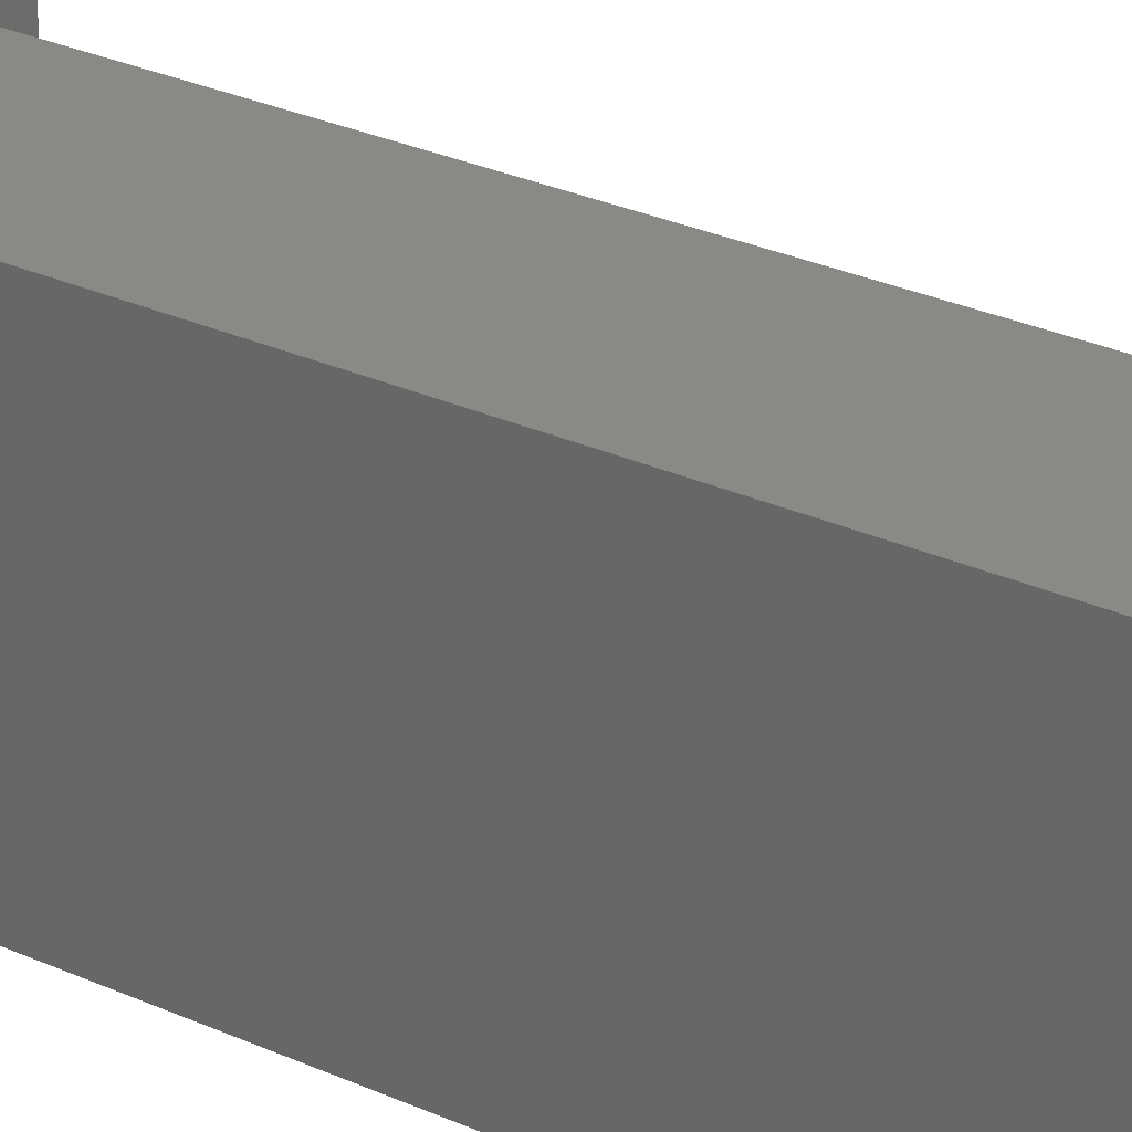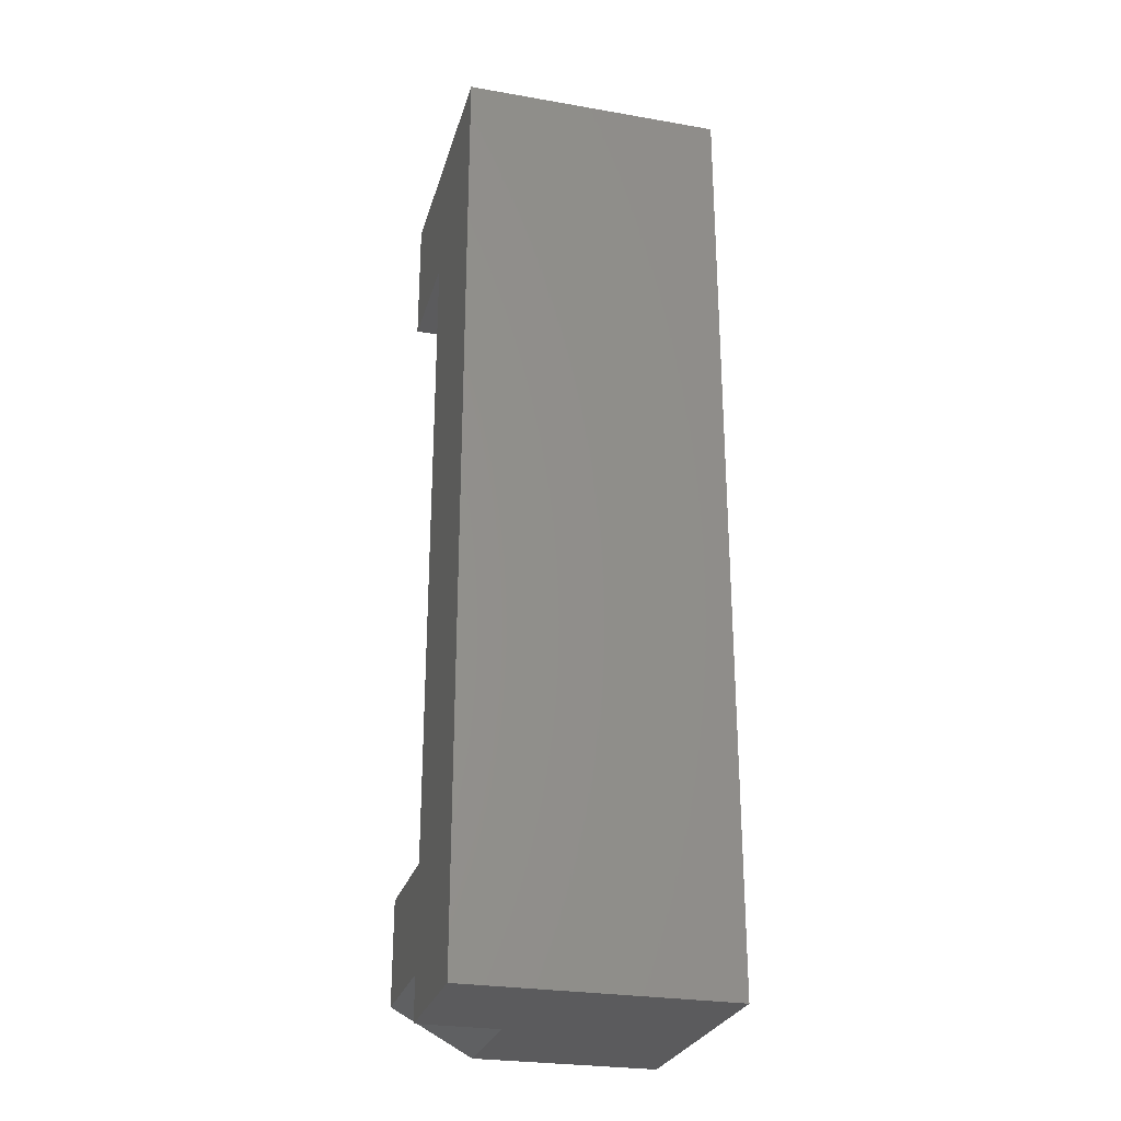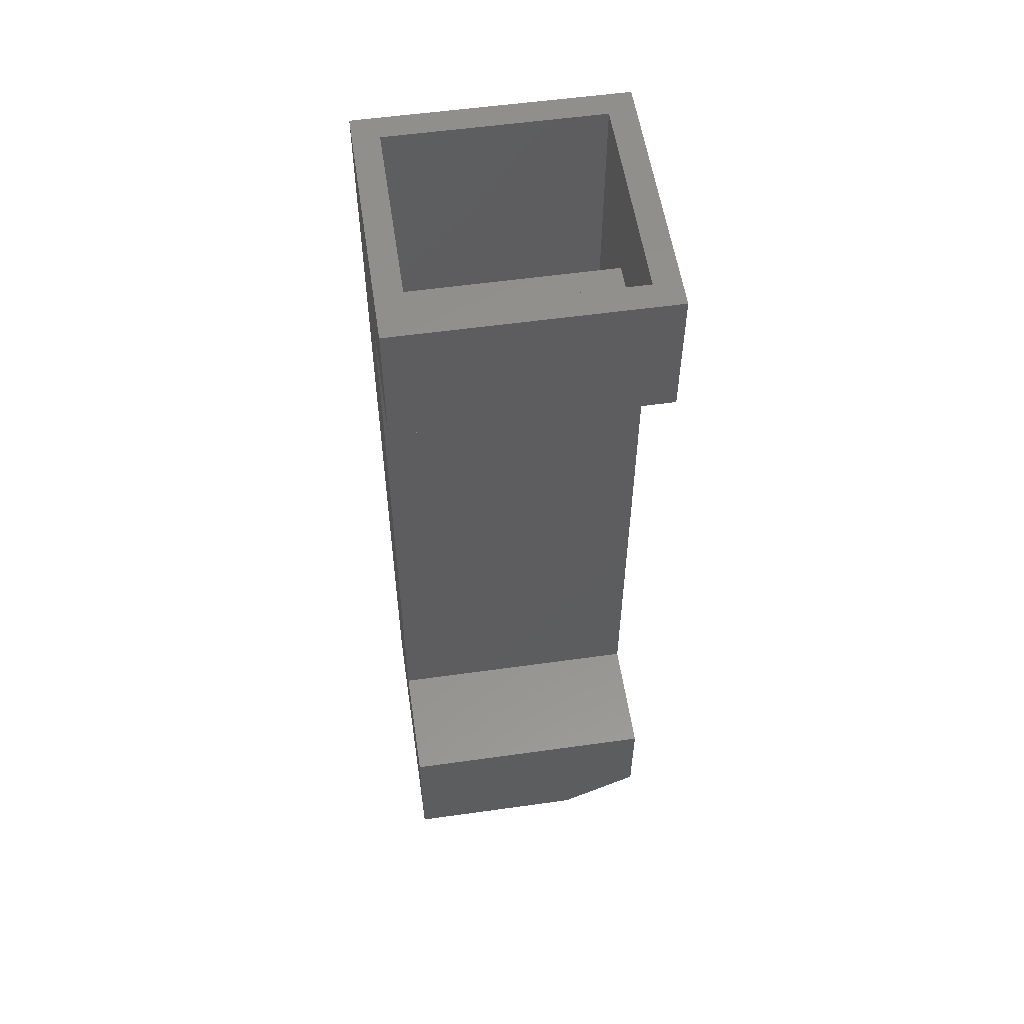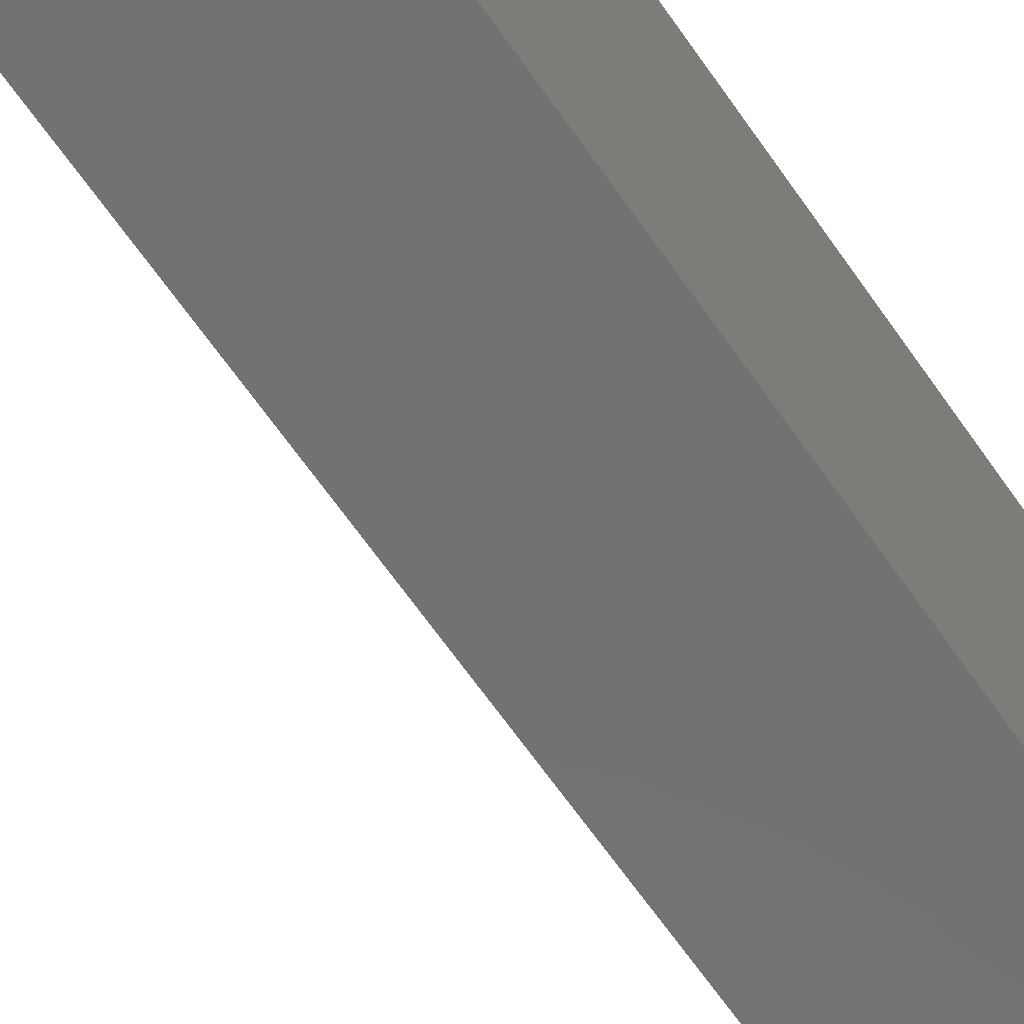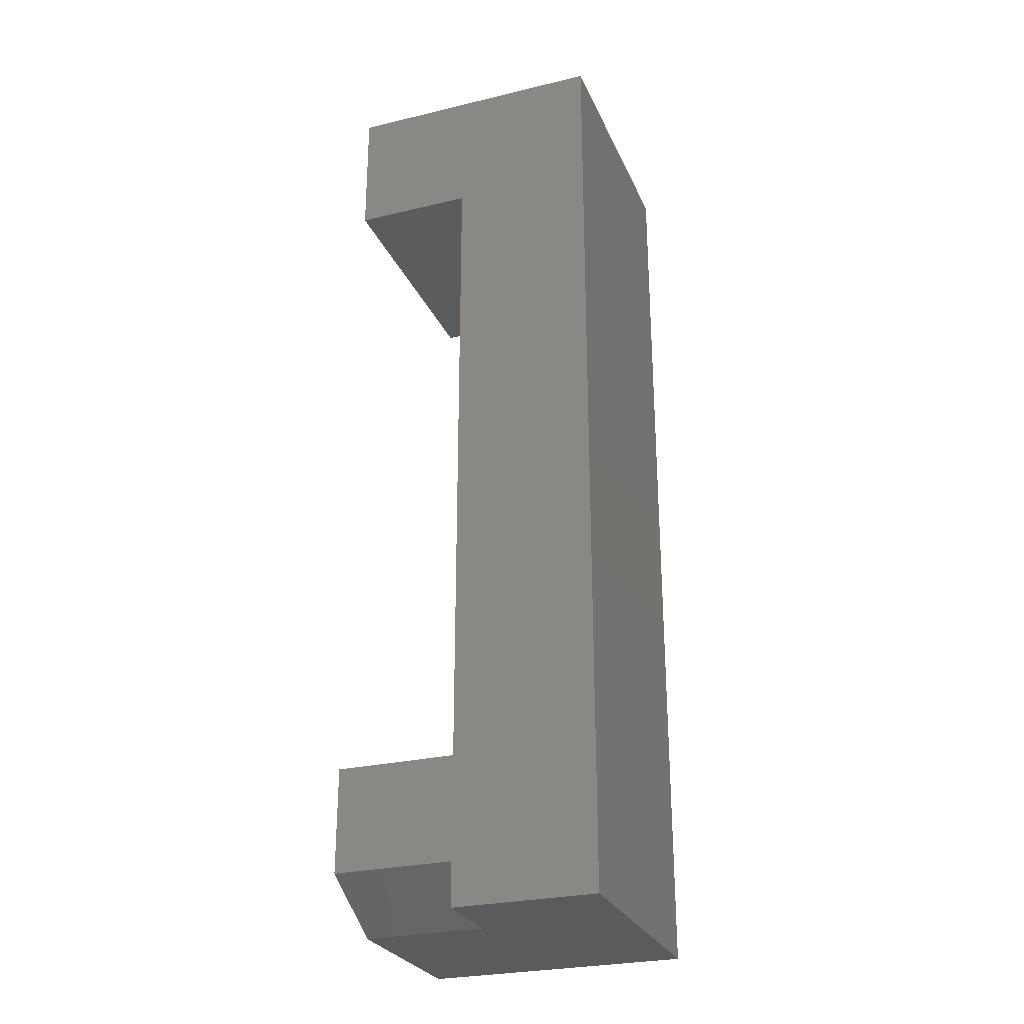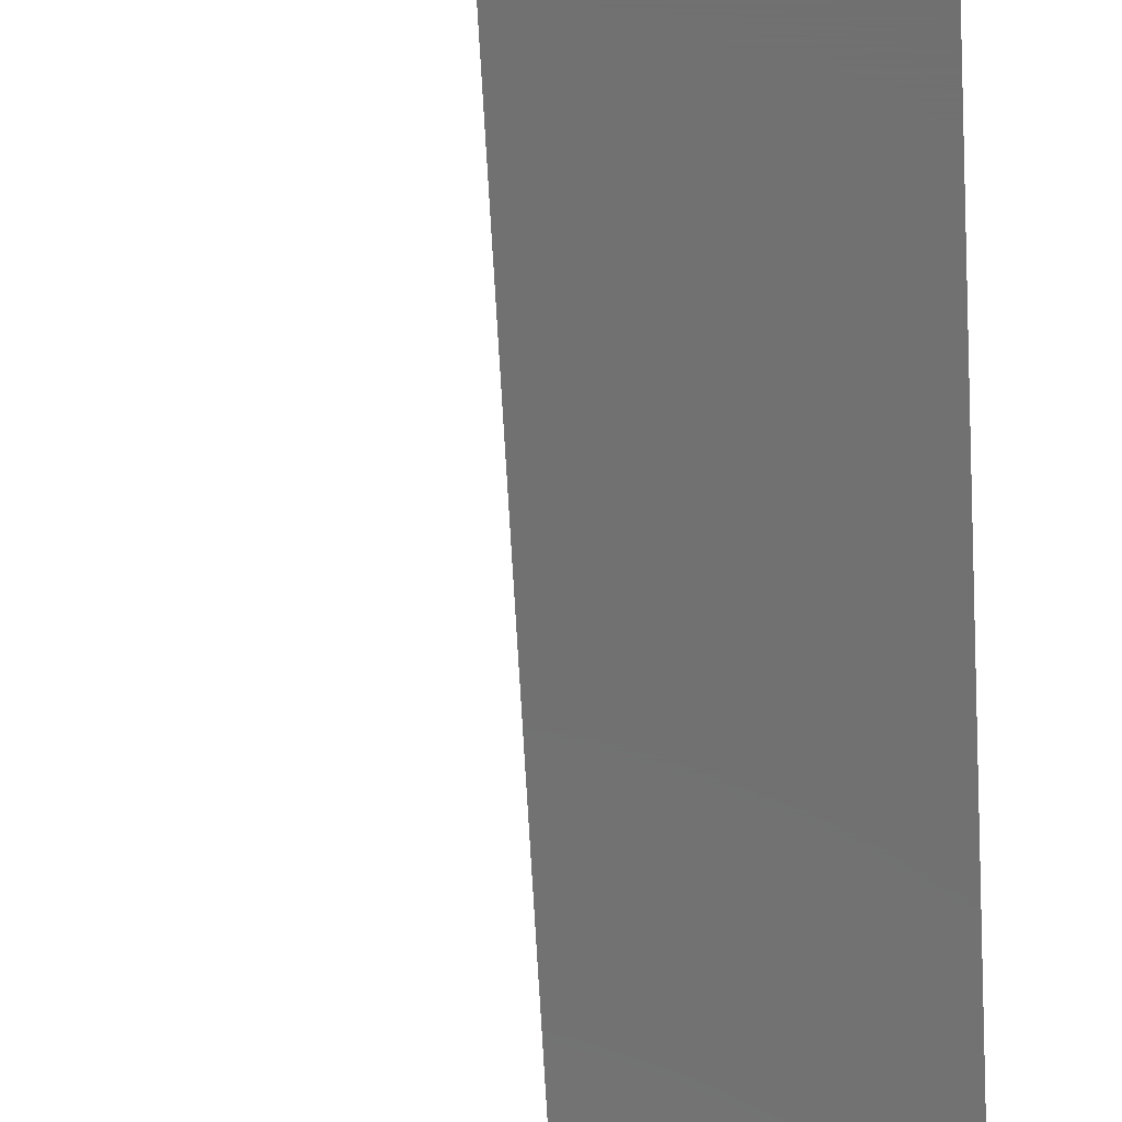
<metadata>
{"format":"stl","ext":"stl","renderer":"f3d","projection":"perspective","resolution":1024,"background":"white","views":[{"elev":29.1,"azim":-56.1,"up":"+Y"},{"elev":-27.0,"azim":-105.0,"up":"+Z"},{"elev":55.4,"azim":81.6,"up":"+Z"},{"elev":-64.2,"azim":-145.5,"up":"+Y"},{"elev":-27.4,"azim":-159.8,"up":"+Z"},{"elev":-62.9,"azim":-177.0,"up":"+Y"}]}
</metadata>
<code>
# stl→obj: 40 verts, 76 faces
v -0.5156 0.01562 0.75
v -0.4844 -0.01562 0.75
v -0.1953 0.01562 0.75
v -0.2266 -0.01562 0.75
v -0.1953 -0.3047 0.75
v -0.2266 -0.2734 0.75
v -0.5156 -0.3047 0.75
v -0.4844 -0.2734 0.75
v -0.4844 -0.2734 -0.3672
v -0.2266 -0.2734 -0.25
v -0.2266 -0.2734 -0.3672
v -0.3725 -0.2734 -0.25
v -0.3725 -0.2734 0.6172
v -0.2266 -0.2734 0.6172
v -0.3725 -0.01562 -0.3267
v -0.4844 -0.01562 -0.3672
v -0.3725 -0.01562 -0.3672
v -0.3725 -0.01562 0.6172
v -0.2266 -0.01562 0.6172
v -0.3725 -0.01562 -0.25
v -0.2266 -0.01562 -0.3267
v -0.2266 -0.01562 -0.25
v -0.1953 0.01562 -0.2188
v -0.3413 0.01562 -0.2188
v -0.1953 -0.3047 -0.2188
v -0.3413 -0.3047 -0.2188
v -0.1953 -0.3047 -0.3984
v -0.5156 -0.3047 -0.3984
v -0.3413 -0.3047 0.5859
v -0.1953 -0.3047 0.5859
v -0.5156 0.01562 -0.3984
v -0.3413 0.01562 -0.3984
v -0.3413 -0.08195 -0.3984
v -0.1953 -0.08195 -0.3984
v -0.1953 0.01562 -0.3452
v -0.3413 0.01562 -0.3452
v -0.1953 0.01562 0.5859
v -0.3413 0.01562 0.5859
v -0.3725 -0.08992 -0.3672
v -0.2266 -0.08992 -0.3672
f 1 2 3
f 3 2 4
f 3 4 5
f 5 4 6
f 5 6 7
f 7 6 8
f 7 8 1
f 1 8 2
f 9 10 11
f 10 9 12
f 12 9 8
f 12 8 13
f 13 8 6
f 13 6 14
f 15 16 17
f 4 18 19
f 2 16 15
f 2 15 20
f 2 20 18
f 2 18 4
f 15 21 20
f 20 21 22
f 19 14 4
f 4 14 6
f 8 9 2
f 2 9 16
f 23 24 25
f 25 24 26
f 27 25 28
f 28 25 26
f 28 26 7
f 7 26 29
f 7 29 5
f 5 29 30
f 31 32 28
f 28 32 33
f 28 33 27
f 27 33 34
f 25 27 23
f 23 27 34
f 23 34 35
f 32 31 36
f 37 38 3
f 1 3 38
f 1 38 24
f 1 24 36
f 1 36 31
f 36 24 35
f 35 24 23
f 33 36 34
f 34 36 35
f 38 37 29
f 29 37 30
f 37 3 30
f 30 3 5
f 33 32 36
f 26 24 29
f 29 24 38
f 7 1 28
f 28 1 31
f 22 10 20
f 20 10 12
f 16 9 17
f 17 9 39
f 9 11 39
f 39 11 40
f 21 40 22
f 22 40 11
f 22 11 10
f 39 40 15
f 15 40 21
f 18 13 19
f 19 13 14
f 15 17 39
f 12 13 20
f 20 13 18

</code>
